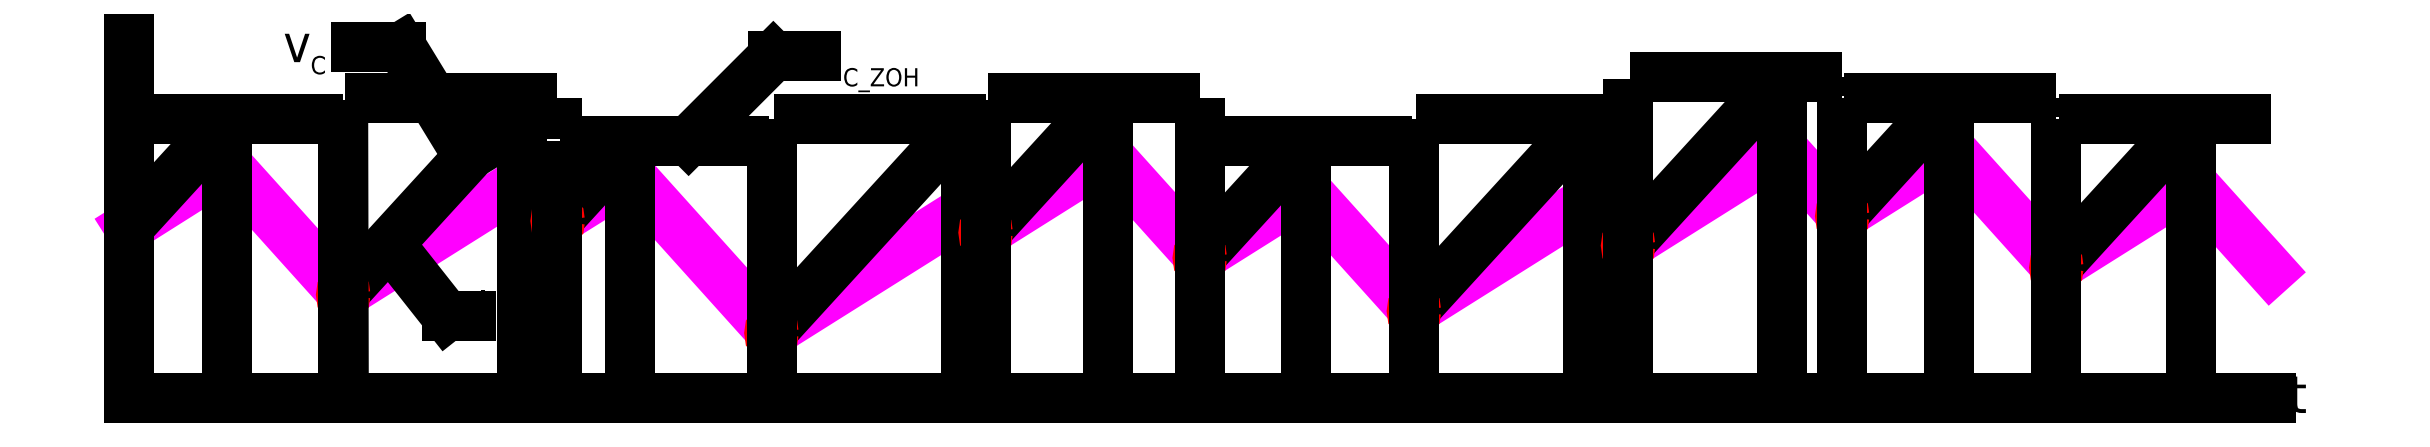
<metadata>
{"format":"dxf","ext":"dxf","renderer":"ezdxf+matplotlib","layout":"modelspace","background":"white","min_lineweight":24,"dpi":150}
</metadata>
<code>
0
SECTION
2
ENTITIES
0
LINE
8
axis
10
0
20
0.01
11
0.708
21
0.01
0
LINE
8
sig
10
0
20
0.06664
11
0.03237
21
0.08709
0
LINE
8
sig
10
0.03237
20
0.08709
11
0.0708
21
0.04438
0
LINE
8
sig
10
0.13
20
0.0816
11
0.1416
21
0.06869
0
LINE
8
sig
10
0.0708
20
0.04438
11
0.13
21
0.0816
0
LINE
8
sig
10
0.1417
20
0.06876
11
0.1656
21
0.0837
0
LINE
8
sig
10
0.1656
20
0.0837
11
0.2124
21
0.03172
0
LINE
8
sig
10
0.2124
20
0.03172
11
0.2767
21
0.07214
0
LINE
8
sig
10
0.2767
20
0.07214
11
0.2832
21
0.06491
0
LINE
8
sig
10
0.2832
20
0.06491
11
0.3236
21
0.09032
0
LINE
8
sig
10
0.3236
20
0.09032
11
0.354
21
0.05657
0
LINE
8
sig
10
0.354
20
0.05657
11
0.3891
21
0.07864
0
LINE
8
sig
10
0.3891
20
0.07864
11
0.4248
21
0.03897
0
LINE
8
sig
10
0.4248
20
0.03897
11
0.4825
21
0.07522
0
LINE
8
sig
10
0.4825
20
0.07522
11
0.4956
21
0.06063
0
LINE
8
sig
10
0.4956
20
0.06063
11
0.5464
21
0.09257
0
LINE
8
sig
10
0.5464
20
0.09257
11
0.5664
21
0.07036
0
LINE
8
sig
10
0.5664
20
0.07036
11
0.6018
21
0.09264
0
LINE
8
sig
10
0.6018
20
0.09264
11
0.6372
21
0.05335
0
LINE
8
sig
10
0.6372
20
0.05335
11
0.6817
21
0.08134
0
LINE
8
sig
10
0.6817
20
0.08134
11
0.708
21
0.05213
0
LINE
8
mcmp
10
0.0708
20
0.04438
11
0.13
21
0.1091
0
LINE
8
mcmp
10
0
20
0.06664
11
0.03237
21
0.102
0
LINE
8
mcmp
10
0.1416
20
0.06869
11
0.1656
21
0.09496
0
LINE
8
mcmp
10
0.2124
20
0.03172
11
0.2767
21
0.102
0
LINE
8
mcmp
10
0.2832
20
0.06491
11
0.3236
21
0.1091
0
LINE
8
mcmp
10
0.354
20
0.05657
11
0.3891
21
0.09496
0
LINE
8
mcmp
10
0.4248
20
0.03897
11
0.4825
21
0.102
0
LINE
8
mcmp
10
0.4956
20
0.06063
11
0.5464
21
0.1162
0
LINE
8
mcmp
10
0.5664
20
0.07036
11
0.6018
21
0.1091
0
LINE
8
mcmp
10
0.6372
20
0.05335
11
0.6817
21
0.102
0
LINE
8
mcmp
10
0.03237
20
0.102
11
0.03237
21
0.01
0
LINE
8
mcmp
10
0.13
20
0.1091
11
0.13
21
0.01
0
LINE
8
mcmp
10
0.1656
20
0.09496
11
0.1656
21
0.01
0
LINE
8
mcmp
10
0.2767
20
0.102
11
0.2767
21
0.01
0
LINE
8
mcmp
10
0.3236
20
0.1091
11
0.3236
21
0.01
0
LINE
8
mcmp
10
0.3891
20
0.09496
11
0.3891
21
0.01
0
LINE
8
mcmp
10
0.4825
20
0.102
11
0.4825
21
0.01
0
LINE
8
mcmp
10
0.5464
20
0.1162
11
0.5464
21
0.01
0
LINE
8
mcmp
10
0.6018
20
0.1091
11
0.6018
21
0.01
0
LINE
8
mcmp
10
0.6817
20
0.102
11
0.6817
21
0.01
0
CIRCLE
8
sample
10
0.0708
20
0.04411
40
0.000708
0
CIRCLE
8
sample
10
0.1417
20
0.06849
40
0.000708
0
CIRCLE
8
sample
10
0.2124
20
0.03144
40
0.000708
0
CIRCLE
8
sample
10
0.2832
20
0.06464
40
0.000708
0
CIRCLE
8
sample
10
0.354
20
0.05629
40
0.000708
0
CIRCLE
8
sample
10
0.4248
20
0.0387
40
0.000708
0
CIRCLE
8
sample
10
0.4956
20
0.06035
40
0.000708
0
CIRCLE
8
sample
10
0.5664
20
0.07008
40
0.000708
0
CIRCLE
8
sample
10
0.6372
20
0.05307
40
0.000708
0
LEADER
8
0
3
Standard
71
    1
72
    0
73
    3
74
    0
75
    0
40
1
41
10
76
0
76
0
0
LEADER
8
axis
3
Standard
71
    1
72
    0
73
    3
74
    0
75
    0
40
1
41
10
76
2
76
2
10
0.708
20
0.01
30
0
10
0
20
0.01
30
0
0
MTEXT
8
txt
10
0.714
20
0.0175
30
0
40
0.0125
41
0.005357
71
    1
72
    1
1
t
7
italicc
210
0
220
0
230
1
50
0
73
    2
44
1
0
LEADER
8
axis
3
Standard
71
    1
72
    0
73
    3
74
    0
75
    0
40
1
41
10
76
2
76
2
10
3.643e-17
20
0.13
30
0
10
0
20
0.01
30
0
0
LINE
8
0
10
0.1416
20
0.09496
11
0.1416
21
0.01
0
LINE
8
0
10
0.2124
20
0.09496
11
0.2124
21
0.01
0
LINE
8
0
10
0.354
20
0.102
11
0.354
21
0.01
0
LINE
8
0
10
0.5664
20
0.1091
11
0.5664
21
0.01
0
LINE
8
0
10
0.6372
20
0.102
11
0.6372
21
0.01
0
LINE
8
0
10
0.000708
20
0.102
11
0.07009
21
0.102
0
LINE
8
0
10
0.1416
20
0.102
11
0.1416
21
0.09567
0
LINE
8
0
10
0.1423
20
0.09496
11
0.2117
21
0.09496
0
LINE
8
0
10
0.2839
20
0.1091
11
0.354
21
0.1091
0
LINE
8
0
10
0.4255
20
0.102
11
0.4956
21
0.102
0
LINE
8
0
10
0.4956
20
0.102
11
0.4956
21
0.1084
0
LINE
8
0
10
0.5671
20
0.1091
11
0.6372
21
0.1091
0
LINE
8
0
10
0.6372
20
0.1091
11
0.6372
21
0.1027
0
LINE
8
0
10
0.6379
20
0.102
11
0.708
21
0.102
0
LINE
8
0
10
0.07151
20
0.1091
11
0.1416
21
0.1091
0
LINE
8
0
10
0.2131
20
0.102
11
0.2832
21
0.102
0
LINE
8
0
10
0.4963
20
0.1162
11
0.5657
21
0.1162
0
LINE
8
0
10
0.0708
20
0.1084
11
0.0708
21
0.102
0
LINE
8
0
10
0.0708
20
0.102
11
0.07009
21
0.102
0
LINE
8
0
10
0.1416
20
0.102
11
0.1416
21
0.1091
0
LINE
8
0
10
0.2124
20
0.1013
11
0.2124
21
0.09496
0
LINE
8
0
10
0.4956
20
0.1084
11
0.4956
21
0.1155
0
LINE
8
0
10
0.5657
20
0.1162
11
0.5664
21
0.1162
0
LINE
8
0
10
0.5664
20
0.1162
11
0.5664
21
0.1098
0
LINE
8
0
10
0.2832
20
0.102
11
0.2832
21
0.1084
0
LINE
8
0
10
0.3547
20
0.09496
11
0.4241
21
0.09496
0
LINE
8
0
10
0.354
20
0.1091
11
0.354
21
0.09567
0
LINE
8
0
10
0.4248
20
0.102
11
0.4248
21
0.01
0
LINE
8
0
10
0.0708
20
0.102
11
0.071
21
0.01059
0
LINE
8
0
10
0.4248
20
0.102
11
0.4248
21
0.01
0
LINE
8
0
10
0.354
20
0.09496
11
0.354
21
0.01
0
LINE
8
0
10
0.2124
20
0.102
11
0.2124
21
0.01
0
LINE
8
0
10
0.1416
20
0.09496
11
0.1416
21
0.01
0
LINE
8
0
10
0.0708
20
0.1084
11
0.0708
21
0.01
0
LINE
8
0
10
0.2832
20
0.102
11
0.2832
21
0.01
0
LINE
8
0
10
0.4956
20
0.102
11
0.4956
21
0.01
0
LINE
8
txt
10
0.075
20
0.126
11
0.09
21
0.126
0
LEADER
8
txt
3
Standard
71
    1
72
    0
73
    3
74
    0
75
    0
40
1
41
10
76
0
76
0
0
LEADER
8
txt
3
Standard
71
    1
72
    0
73
    3
74
    0
75
    0
40
1
41
10
76
2
76
2
10
0.112
20
0.09
30
0
10
0.09
20
0.126
30
0
0
MTEXT
8
txt
10
0.051
20
0.1335
30
0
40
0.0125
41
0.009524
71
    1
72
    1
1
v
7
romanp
210
0
220
0
230
1
50
0
73
    2
44
1
0
MTEXT
8
txt
10
0.115
20
0.045
30
0
40
0.0125
41
0.004167
71
    1
72
    1
1
i
7
romanp
210
0
220
0
230
1
50
0
73
    2
44
1
0
LINE
8
txt
10
0.113
20
0.037
11
0.105
21
0.037
0
LEADER
8
txt
3
Standard
71
    1
72
    0
73
    3
74
    0
75
    0
40
1
41
10
76
2
76
2
10
0.09
20
0.056
30
0
10
0.105
20
0.037
30
0
0
MTEXT
8
txt
10
0.23
20
0.13
30
0
40
0.0125
41
0.004167
71
    1
72
    1
1
i
7
romanp
210
0
220
0
230
1
50
0
73
    2
44
1
0
MTEXT
8
txt
10
0.06
20
0.123
30
0
40
0.006
41
0.004286
71
    1
72
    1
1
C
7
romanp
210
0
220
0
230
1
50
0
73
    2
44
1
0
MTEXT
8
txt
10
0.236
20
0.119
30
0
40
0.006
41
0.03114
71
    1
72
    1
1
C_ZOH
7
romanp
210
0
220
0
230
1
50
0
73
    2
44
1
0
MTEXT
8
txt
10
0.122
20
0.034
30
0
40
0.006
41
0.004286
71
    1
72
    1
1
L
7
romanp
210
0
220
0
230
1
50
0
73
    2
44
1
0
LEADER
8
txt
3
Standard
71
    1
72
    0
73
    3
74
    0
75
    0
40
1
41
10
76
0
76
0
0
LEADER
8
txt
3
Standard
71
    1
72
    0
73
    3
74
    0
75
    0
40
1
41
10
76
2
76
2
10
0.185
20
0.095
30
0
10
0.213
20
0.123
30
0
0
LINE
8
txt
10
0.227
20
0.123
11
0.213
21
0.123
0
ENDSEC
0
EOF

</code>
